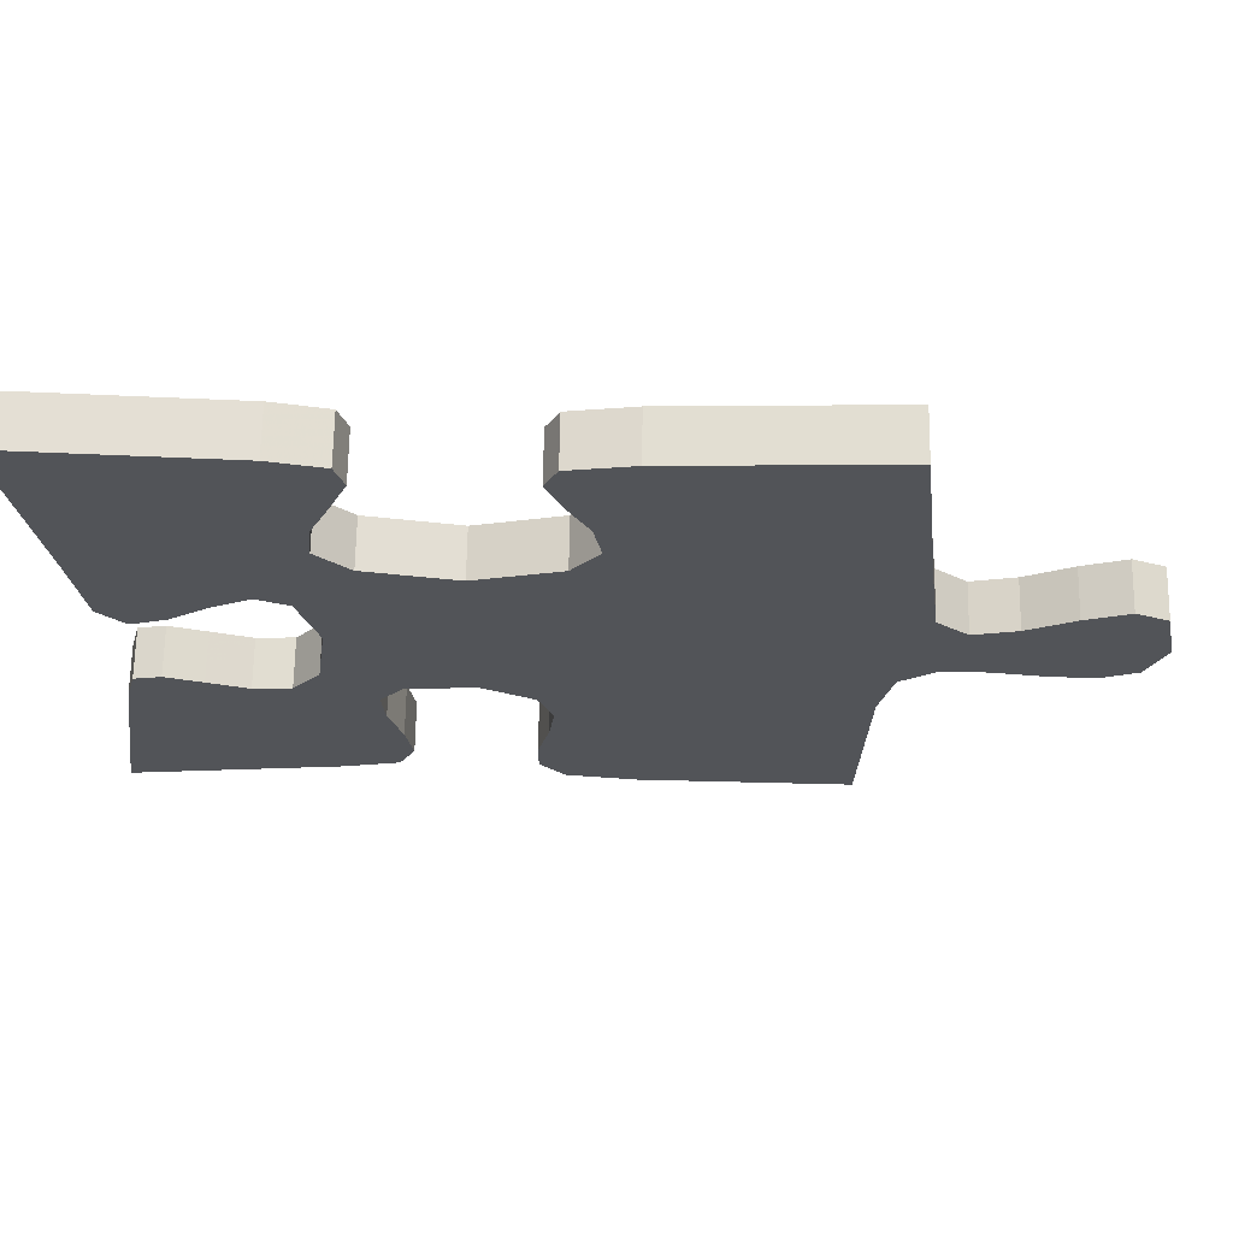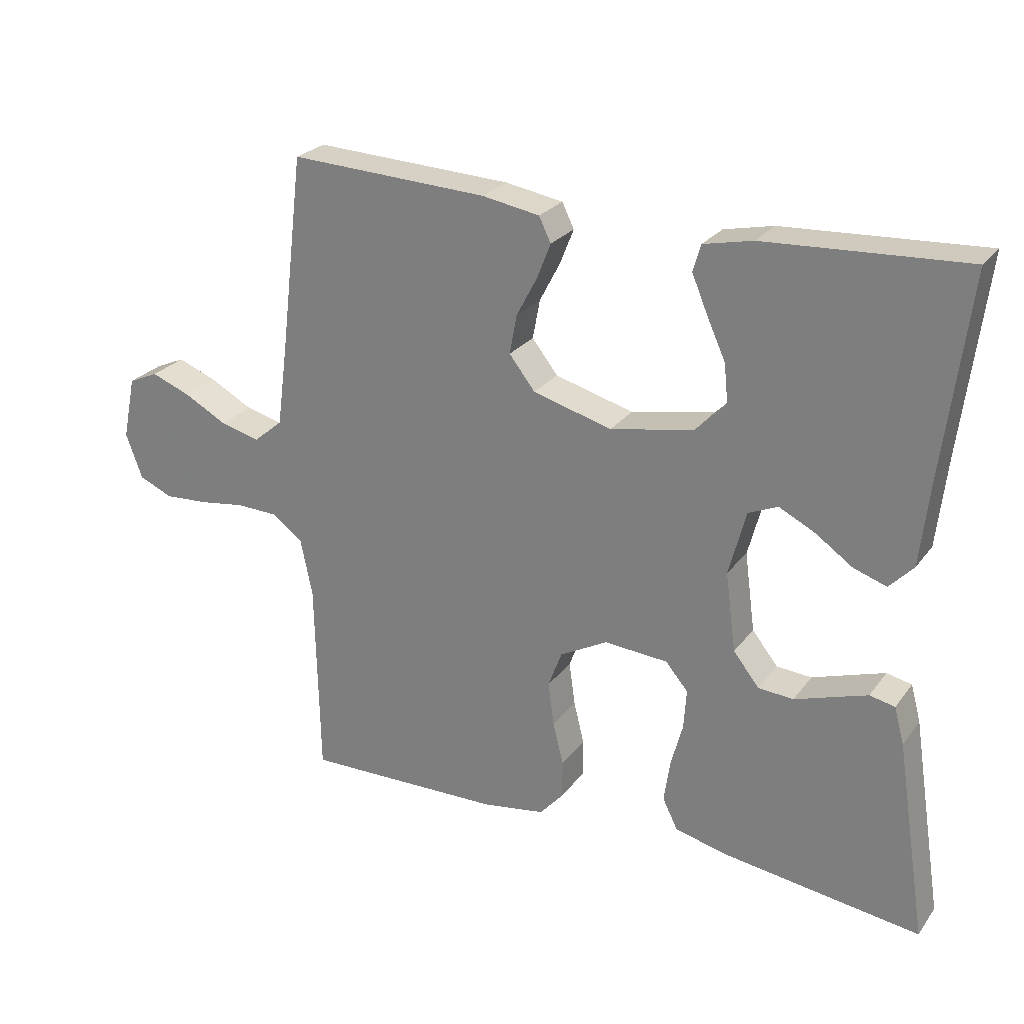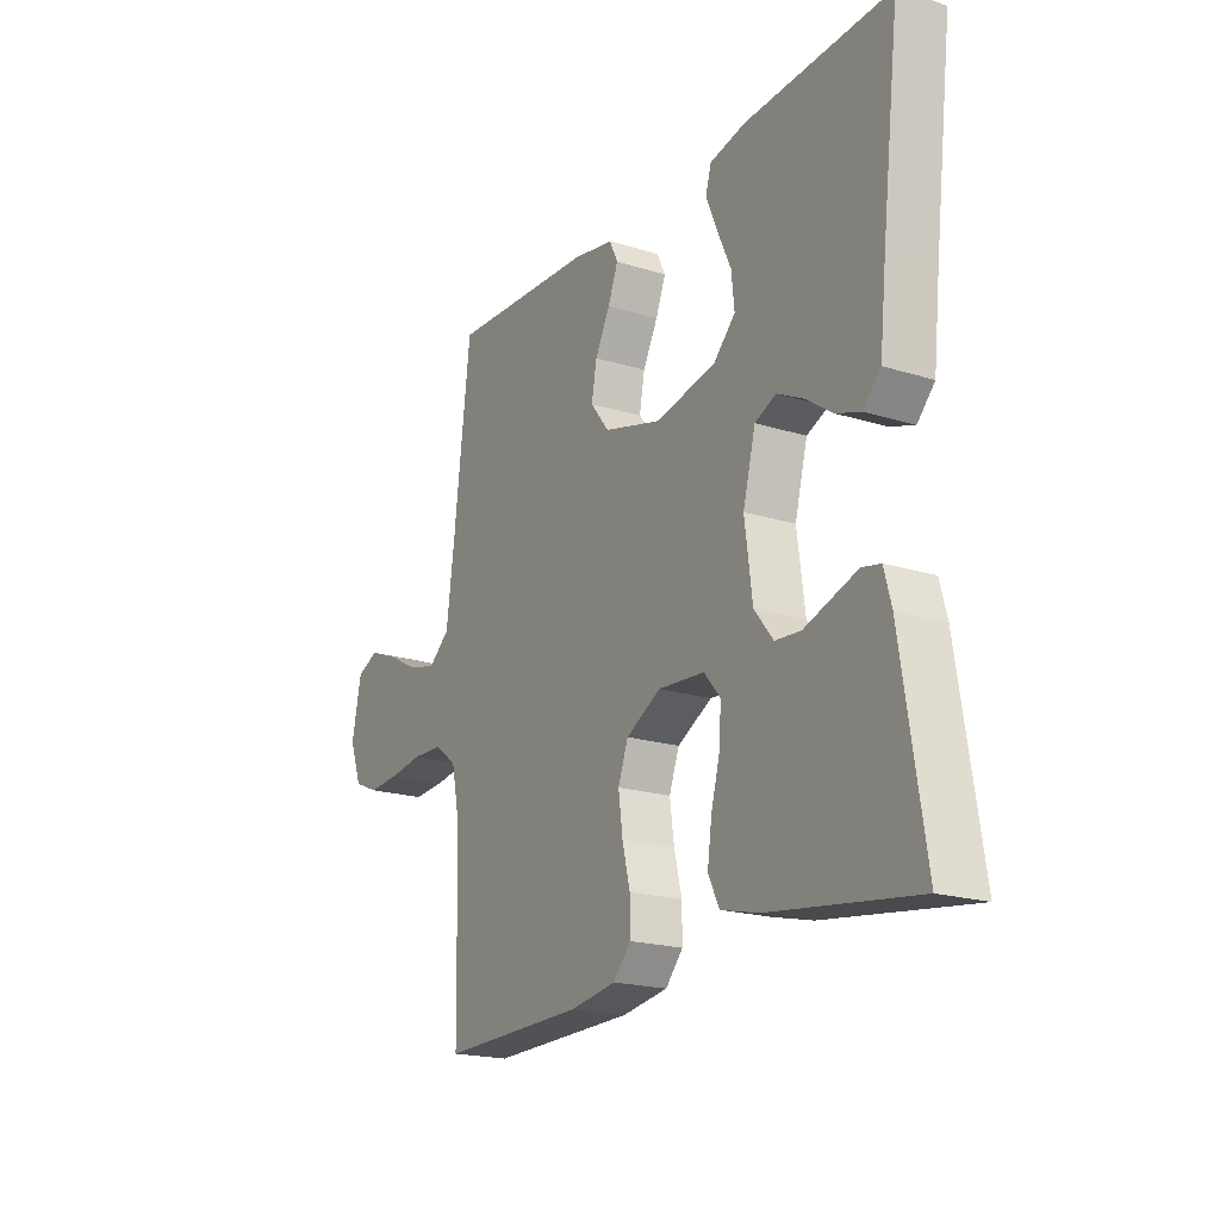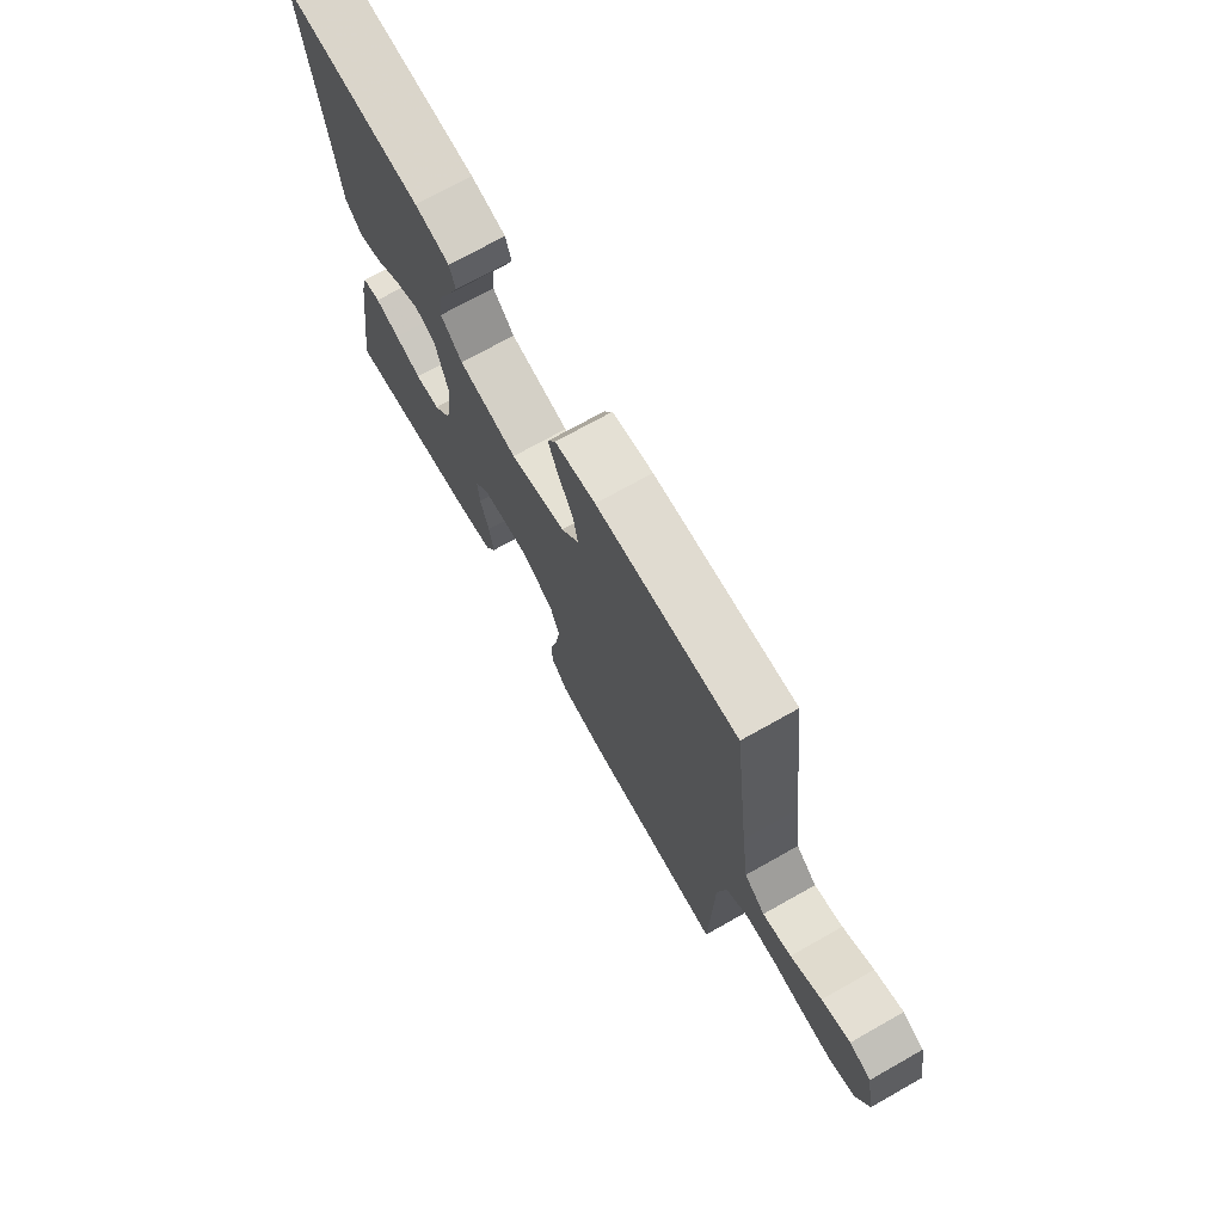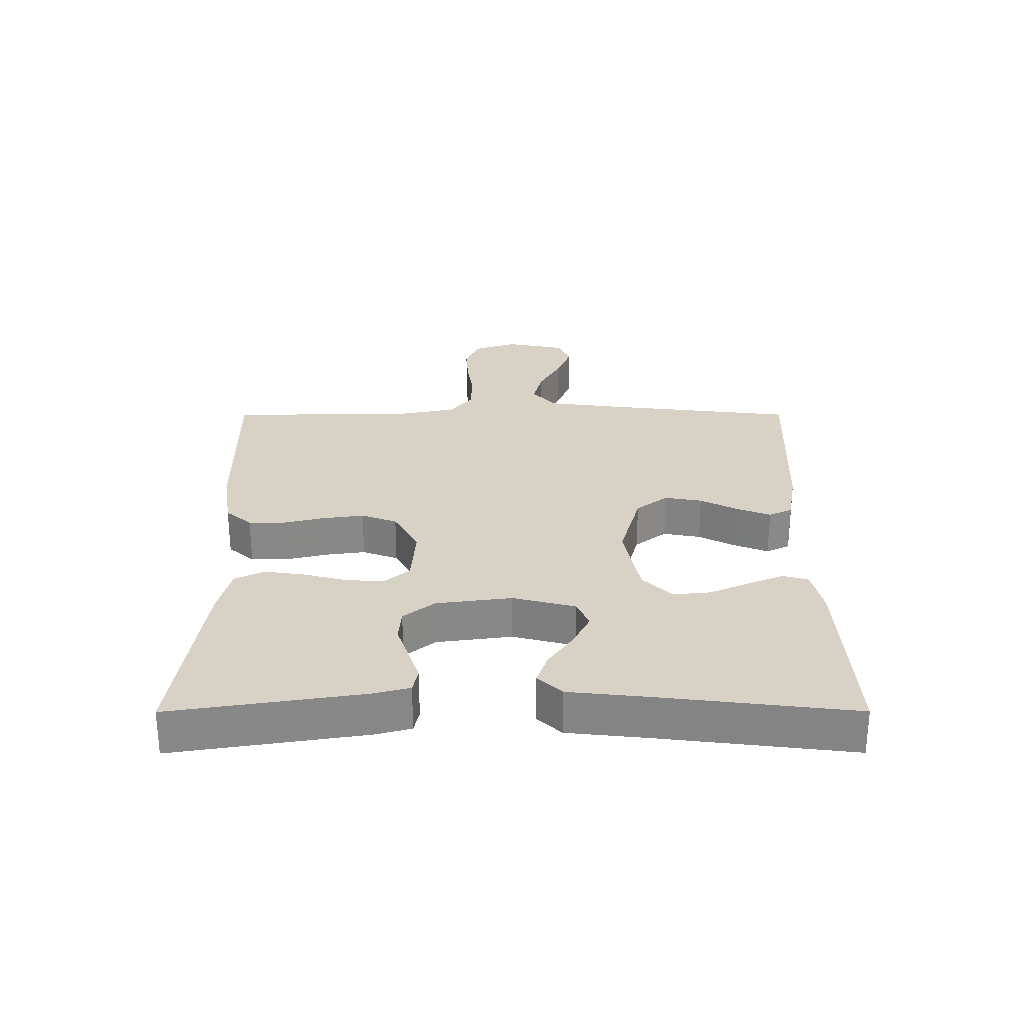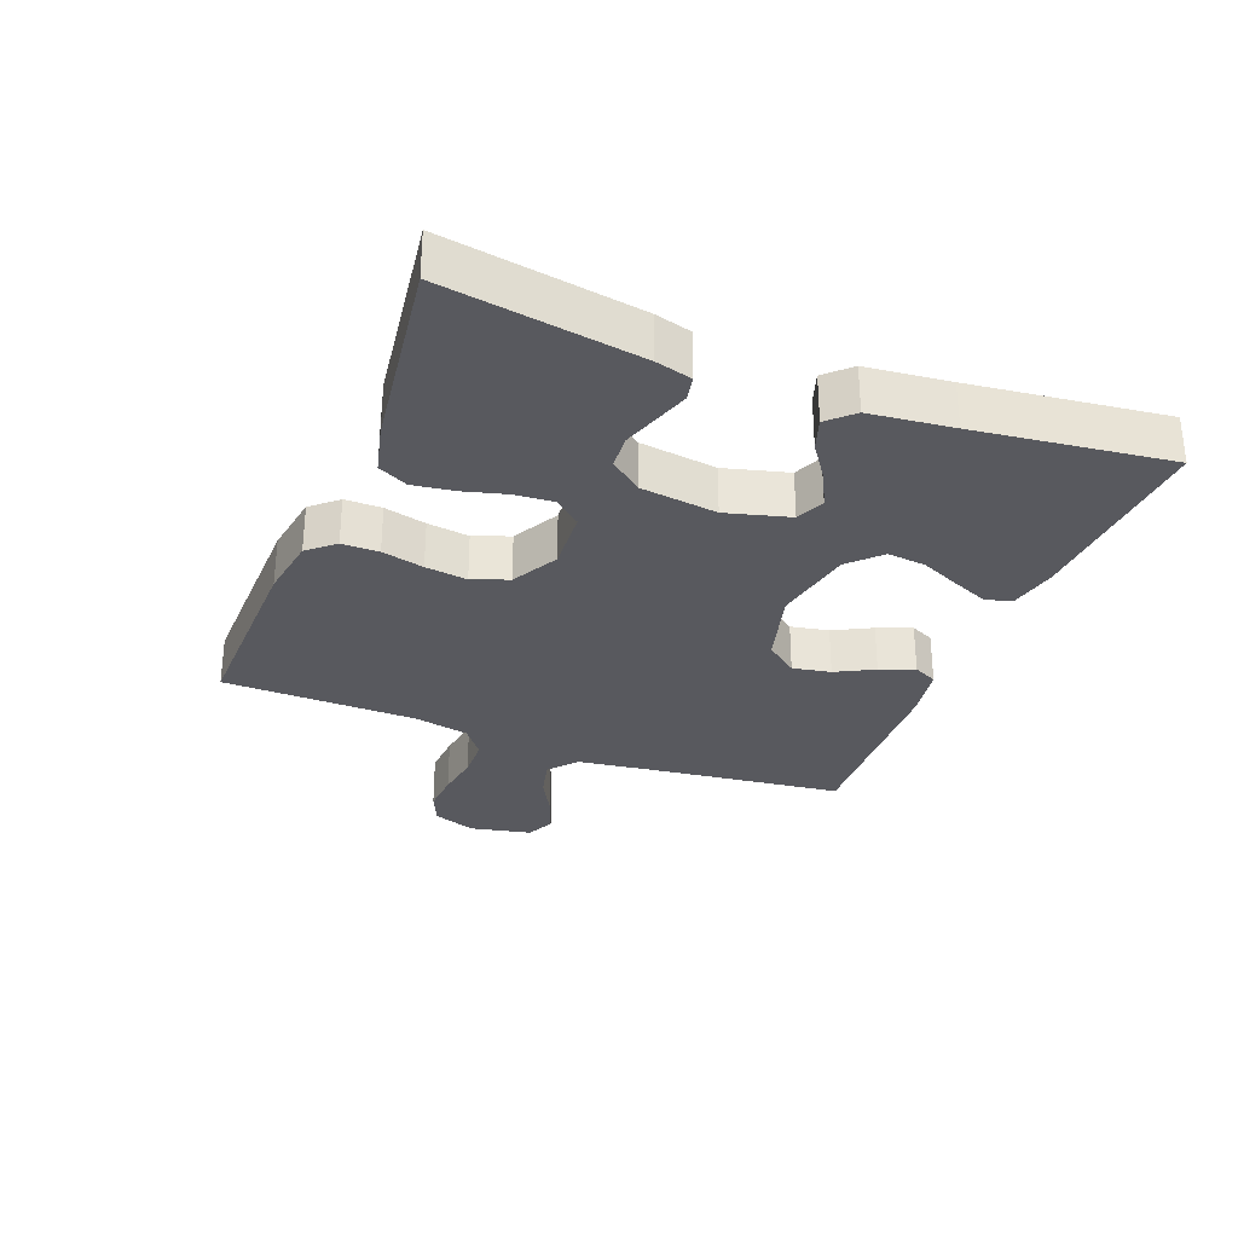
<metadata>
{"format":"obj","ext":"obj","renderer":"f3d","projection":"perspective","resolution":1024,"background":"white","views":[{"elev":67.0,"azim":1.0,"up":"+Z"},{"elev":25.3,"azim":-152.0,"up":"+Z"},{"elev":-19.6,"azim":-120.2,"up":"+Z"},{"elev":71.8,"azim":60.6,"up":"+Z"},{"elev":27.5,"azim":-90.1,"up":"+Y"},{"elev":-30.4,"azim":-111.3,"up":"+Y"}]}
</metadata>
<code>
v -0.5 0.07 0.5
v -0.2 0.07 0.484
v -0.126 0.07 0.468
v -0.114 0.07 0.428
v -0.138 0.07 0.371
v -0.166 0.07 0.309
v -0.172 0.07 0.25
v -0.126 0.07 0.204
v 0 0.07 0.18
v 0.119 0.07 0.213
v 0.158 0.07 0.263
v 0.147 0.07 0.322
v 0.116 0.07 0.381
v 0.095 0.07 0.434
v 0.113 0.07 0.471
v 0.2 0.07 0.486
v 0.5 0.07 0.5
v 0.536 0.07 0.2
v 0.552 0.07 0.08
v 0.596 0.07 0.043
v 0.656 0.07 0.058
v 0.721 0.07 0.093
v 0.781 0.07 0.116
v 0.826 0.07 0.096
v 0.846 0.07 0
v 0.821 0.07 -0.068
v 0.77 0.07 -0.09
v 0.704 0.07 -0.086
v 0.634 0.07 -0.076
v 0.57 0.07 -0.078
v 0.524 0.07 -0.113
v 0.506 0.07 -0.2
v 0.5 0.07 -0.5
v 0.2 0.07 -0.494
v 0.104 0.07 -0.479
v 0.068 0.07 -0.438
v 0.068 0.07 -0.381
v 0.084 0.07 -0.316
v 0.093 0.07 -0.251
v 0.072 0.07 -0.195
v 0 0.07 -0.156
v -0.096 0.07 -0.163
v -0.13 0.07 -0.203
v -0.126 0.07 -0.263
v -0.108 0.07 -0.33
v -0.099 0.07 -0.394
v -0.122 0.07 -0.44
v -0.2 0.07 -0.459
v -0.5 0.07 -0.5
v -0.453 0.07 -0.2
v -0.438 0.07 -0.144
v -0.4 0.07 -0.136
v -0.348 0.07 -0.153
v -0.291 0.07 -0.172
v -0.238 0.07 -0.168
v -0.199 0.07 -0.119
v -0.183 0.07 0
v -0.209 0.07 0.098
v -0.253 0.07 0.117
v -0.307 0.07 0.09
v -0.363 0.07 0.051
v -0.413 0.07 0.034
v -0.449 0.07 0.072
v -0.463 0.07 0.2
v -0.5 0 0.5
v -0.2 0 0.484
v -0.126 0 0.468
v -0.114 0 0.428
v -0.138 0 0.371
v -0.166 0 0.309
v -0.172 0 0.25
v -0.126 0 0.204
v 0 0 0.18
v 0.119 0 0.213
v 0.158 0 0.263
v 0.147 0 0.322
v 0.116 0 0.381
v 0.095 0 0.434
v 0.113 0 0.471
v 0.2 0 0.486
v 0.5 0 0.5
v 0.536 0 0.2
v 0.552 0 0.08
v 0.596 0 0.043
v 0.656 0 0.058
v 0.721 0 0.093
v 0.781 0 0.116
v 0.826 0 0.096
v 0.846 0 0
v 0.821 0 -0.068
v 0.77 0 -0.09
v 0.704 0 -0.086
v 0.634 0 -0.076
v 0.57 0 -0.078
v 0.524 0 -0.113
v 0.506 0 -0.2
v 0.5 0 -0.5
v 0.2 0 -0.494
v 0.104 0 -0.479
v 0.068 0 -0.438
v 0.068 0 -0.381
v 0.084 0 -0.316
v 0.093 0 -0.251
v 0.072 0 -0.195
v 0 0 -0.156
v -0.096 0 -0.163
v -0.13 0 -0.203
v -0.126 0 -0.263
v -0.108 0 -0.33
v -0.099 0 -0.394
v -0.122 0 -0.44
v -0.2 0 -0.459
v -0.5 0 -0.5
v -0.453 0 -0.2
v -0.438 0 -0.144
v -0.4 0 -0.136
v -0.348 0 -0.153
v -0.291 0 -0.172
v -0.238 0 -0.168
v -0.199 0 -0.119
v -0.183 0 0
v -0.209 0 0.098
v -0.253 0 0.117
v -0.307 0 0.09
v -0.363 0 0.051
v -0.413 0 0.034
v -0.449 0 0.072
v -0.463 0 0.2
f 61 62 63 64
f 60 61 64 1
f 59 60 1 2
f 58 59 2
f 57 58 2
f 51 52 53 54
f 49 50 51 54
f 49 54 55
f 48 49 55 56
f 44 45 46 47
f 43 44 47 48
f 35 36 37 38
f 35 38 39
f 32 33 34 35
f 31 32 35 39
f 30 31 39 40
f 26 27 28 29
f 26 29 30
f 25 26 30
f 21 22 23 24
f 20 21 24 25
f 15 16 17 18
f 15 18 19
f 12 13 14 15
f 12 15 19
f 11 12 19 20
f 3 4 5 6
f 2 3 6
f 2 6 7
f 57 2 7
f 43 48 56 57
f 42 43 57 7
f 41 42 7 8
f 40 41 8 9
f 20 25 30 40
f 10 11 20 40
f 9 10 40
f 128 127 126 125
f 65 128 125 124
f 66 65 124 123
f 66 123 122
f 66 122 121
f 118 117 116 115
f 118 115 114 113
f 119 118 113
f 120 119 113 112
f 111 110 109 108
f 112 111 108 107
f 102 101 100 99
f 103 102 99
f 99 98 97 96
f 103 99 96 95
f 104 103 95 94
f 93 92 91 90
f 94 93 90
f 94 90 89
f 88 87 86 85
f 89 88 85 84
f 82 81 80 79
f 83 82 79
f 79 78 77 76
f 83 79 76
f 84 83 76 75
f 70 69 68 67
f 70 67 66
f 71 70 66
f 71 66 121
f 121 120 112 107
f 71 121 107 106
f 72 71 106 105
f 73 72 105 104
f 104 94 89 84
f 104 84 75 74
f 104 74 73
f 1 65 66 2
f 2 66 67 3
f 3 67 68 4
f 4 68 69 5
f 5 69 70 6
f 6 70 71 7
f 7 71 72 8
f 8 72 73 9
f 9 73 74 10
f 10 74 75 11
f 11 75 76 12
f 12 76 77 13
f 13 77 78 14
f 14 78 79 15
f 15 79 80 16
f 16 80 81 17
f 17 81 82 18
f 18 82 83 19
f 19 83 84 20
f 20 84 85 21
f 21 85 86 22
f 22 86 87 23
f 23 87 88 24
f 24 88 89 25
f 25 89 90 26
f 26 90 91 27
f 27 91 92 28
f 28 92 93 29
f 29 93 94 30
f 30 94 95 31
f 31 95 96 32
f 32 96 97 33
f 33 97 98 34
f 34 98 99 35
f 35 99 100 36
f 36 100 101 37
f 37 101 102 38
f 38 102 103 39
f 39 103 104 40
f 40 104 105 41
f 41 105 106 42
f 42 106 107 43
f 43 107 108 44
f 44 108 109 45
f 45 109 110 46
f 46 110 111 47
f 47 111 112 48
f 48 112 113 49
f 49 113 114 50
f 50 114 115 51
f 51 115 116 52
f 52 116 117 53
f 53 117 118 54
f 54 118 119 55
f 55 119 120 56
f 56 120 121 57
f 57 121 122 58
f 58 122 123 59
f 59 123 124 60
f 60 124 125 61
f 61 125 126 62
f 62 126 127 63
f 63 127 128 64
f 64 128 65 1

</code>
